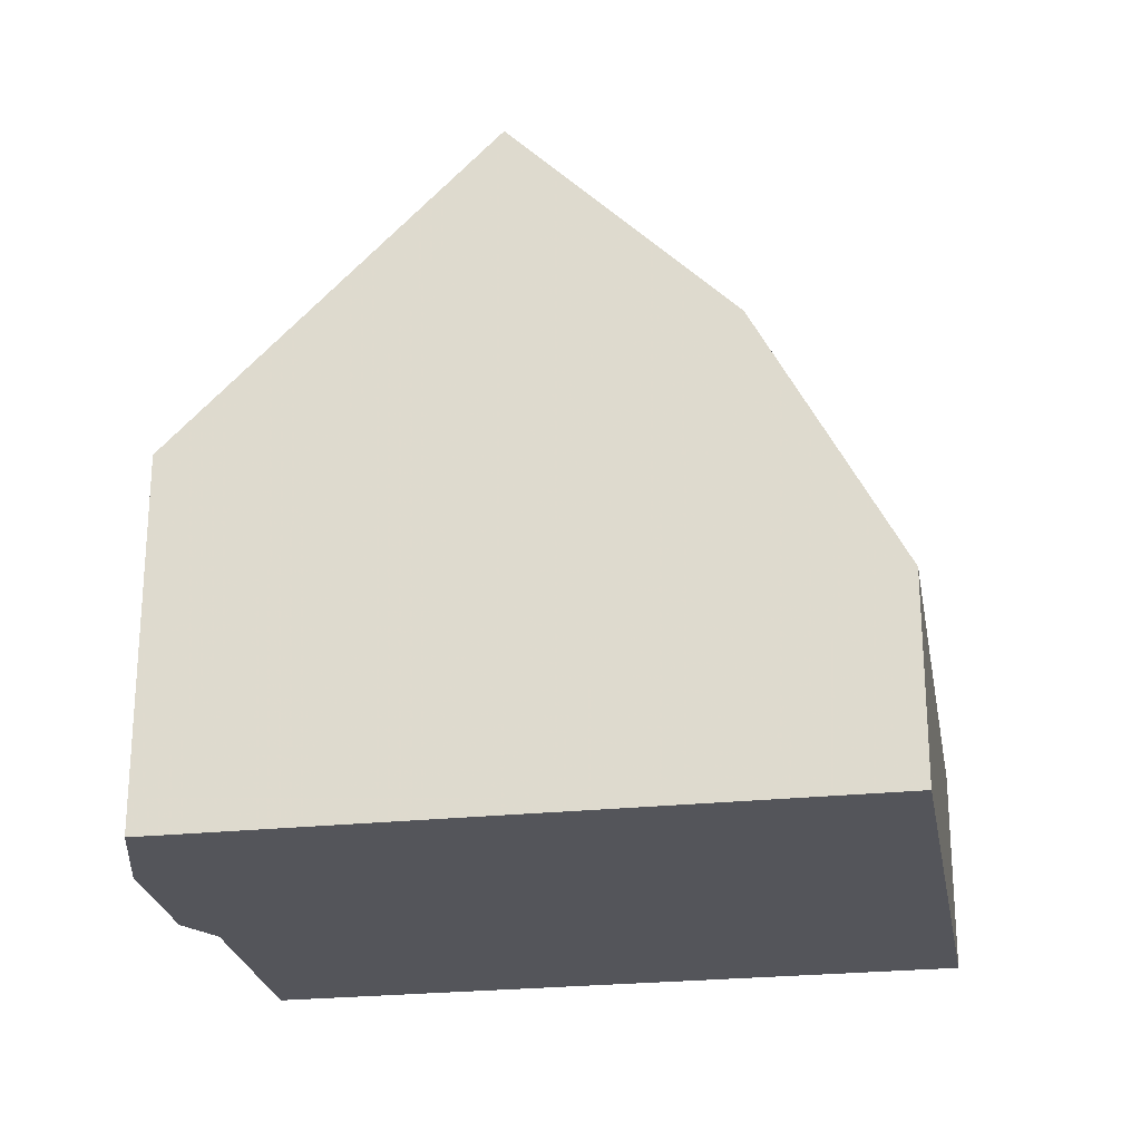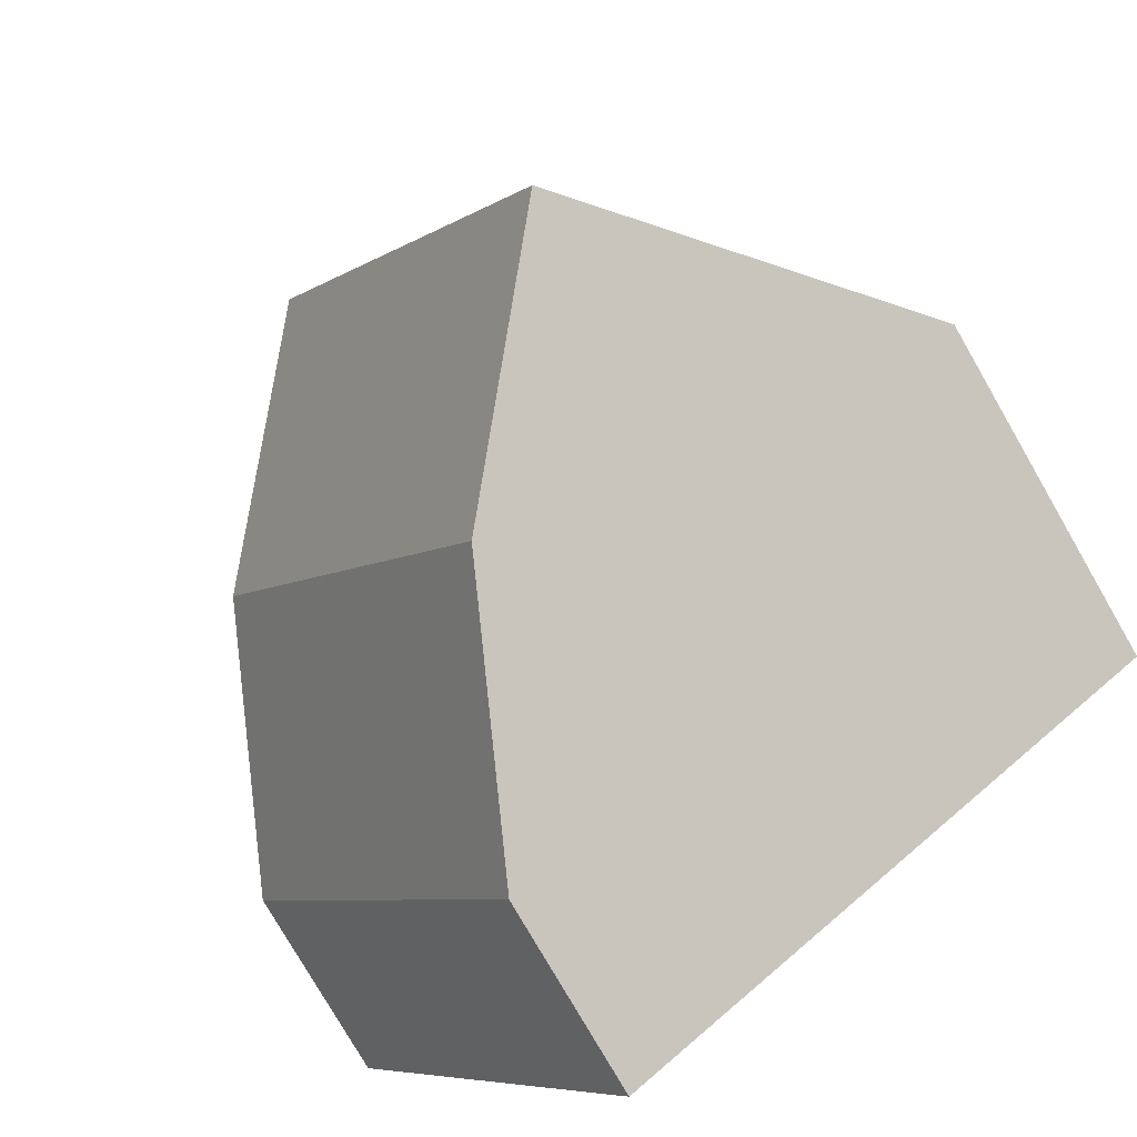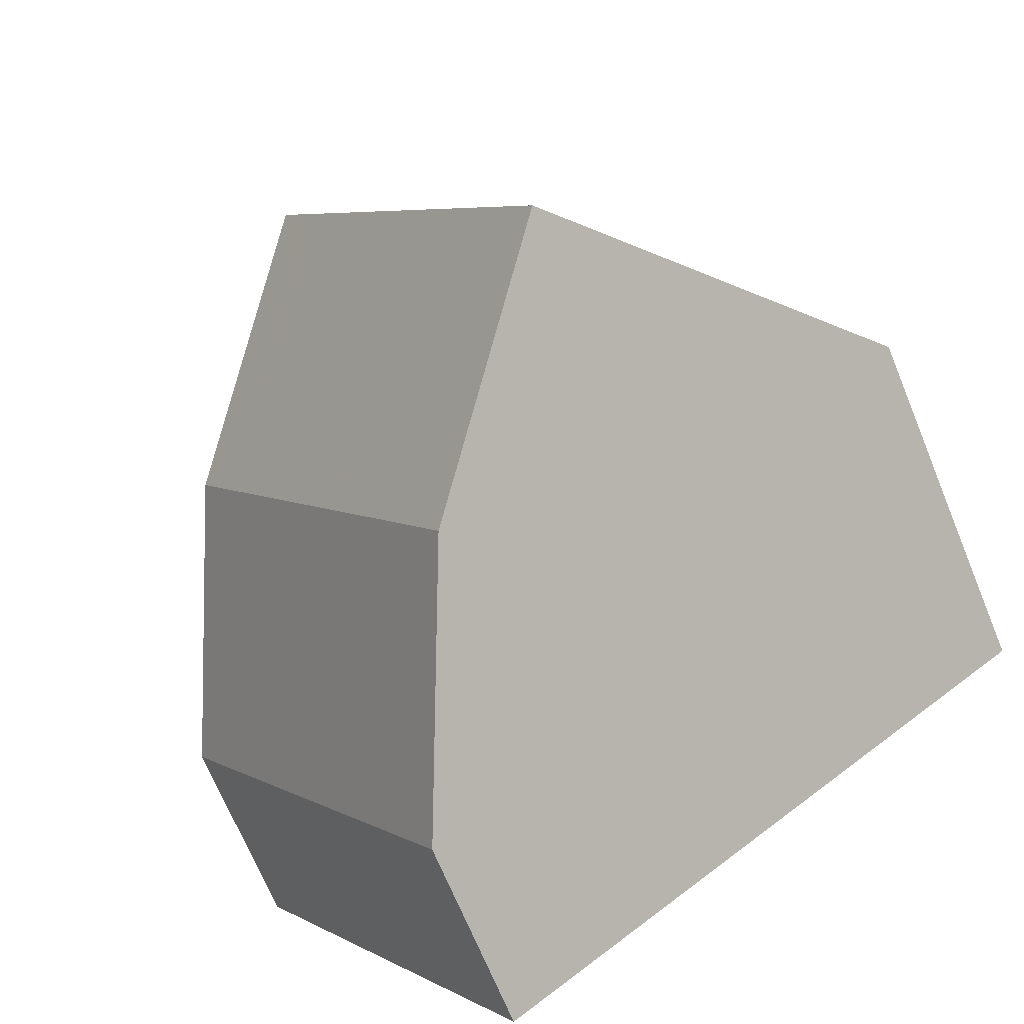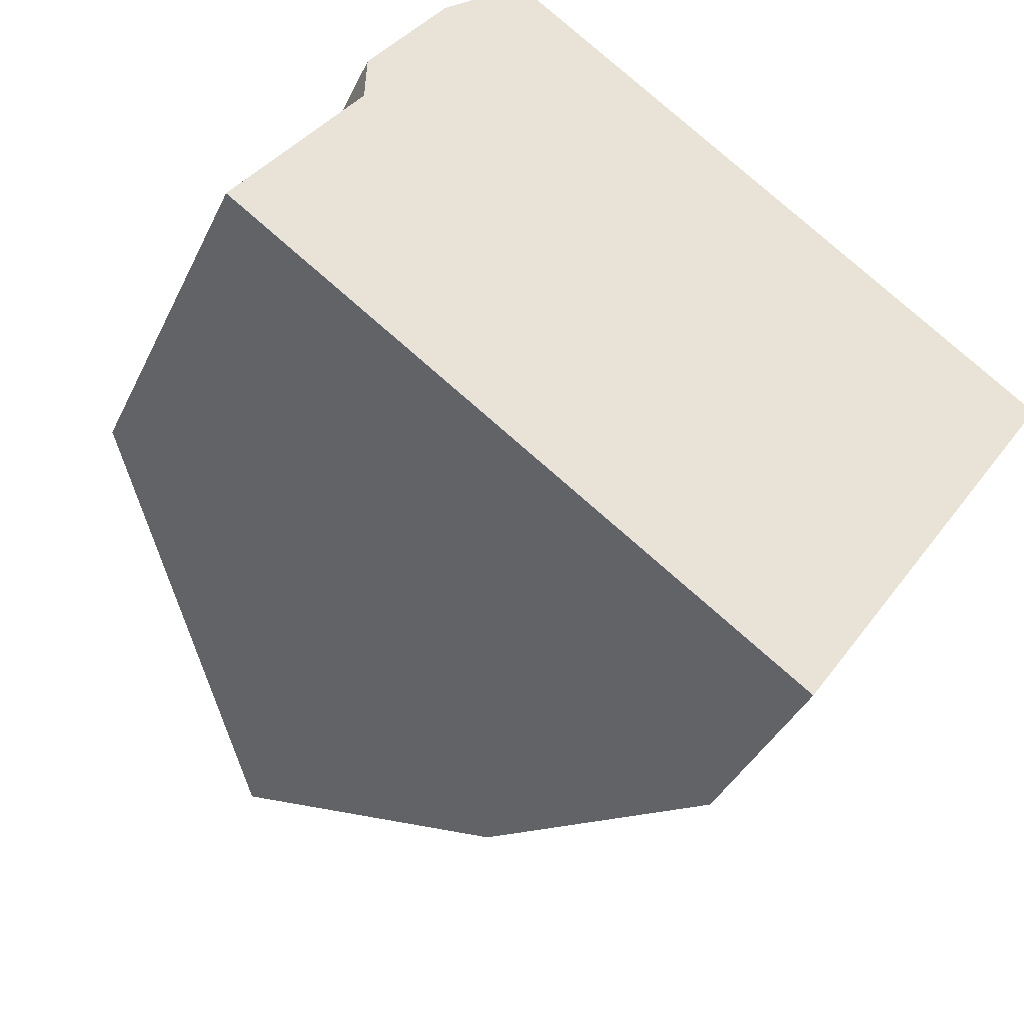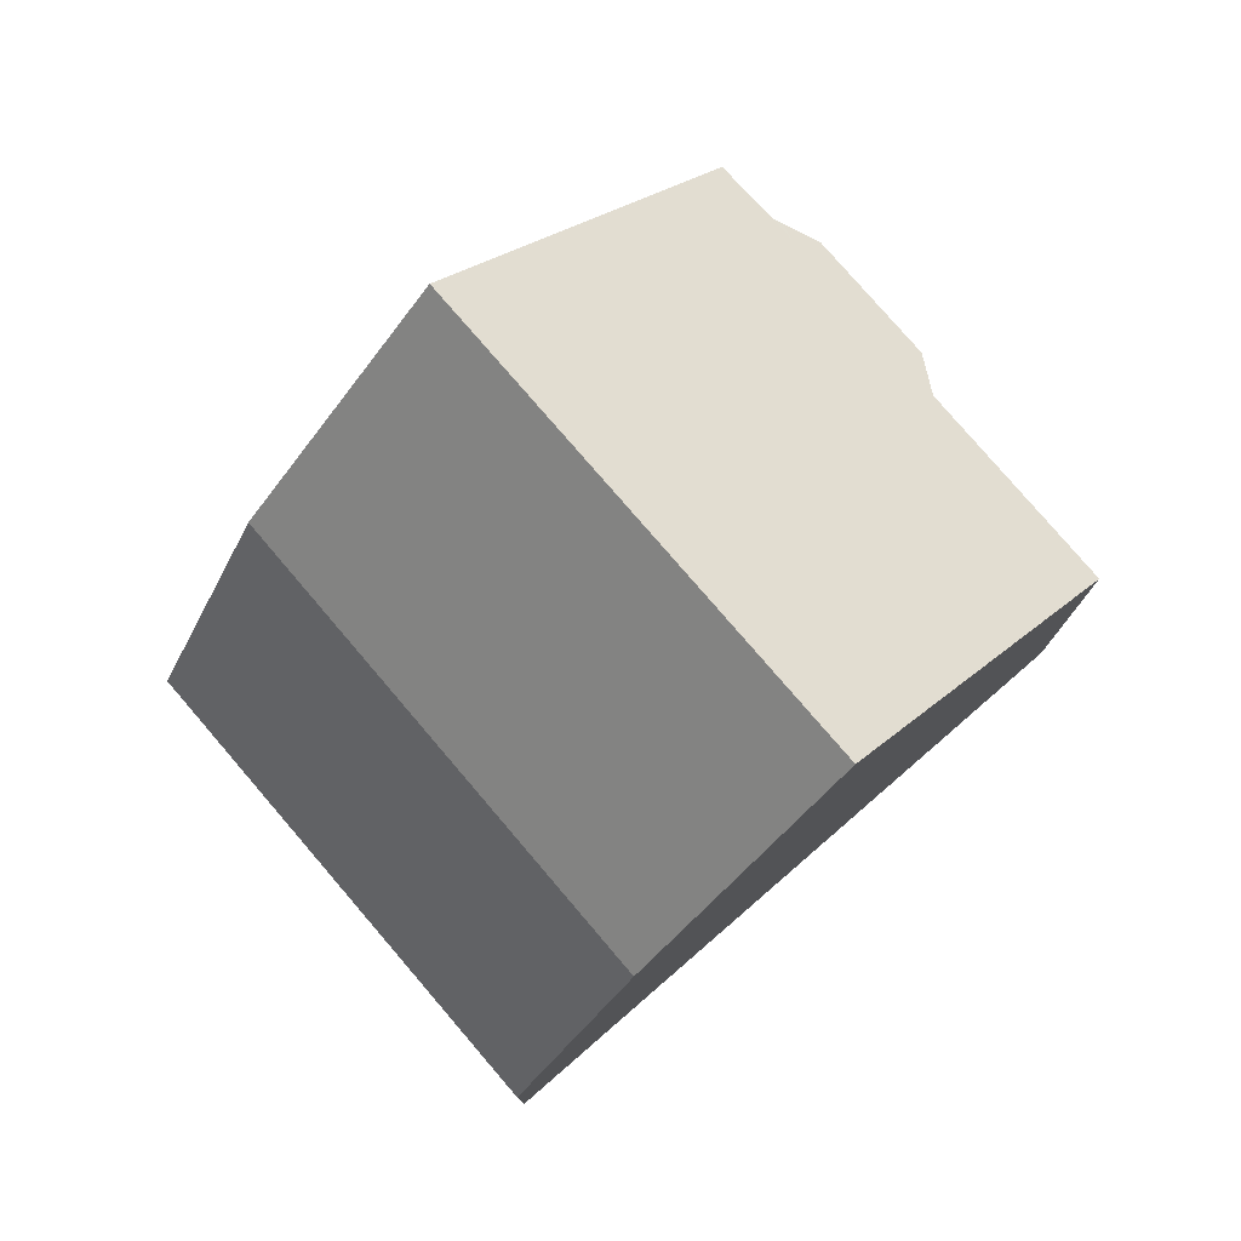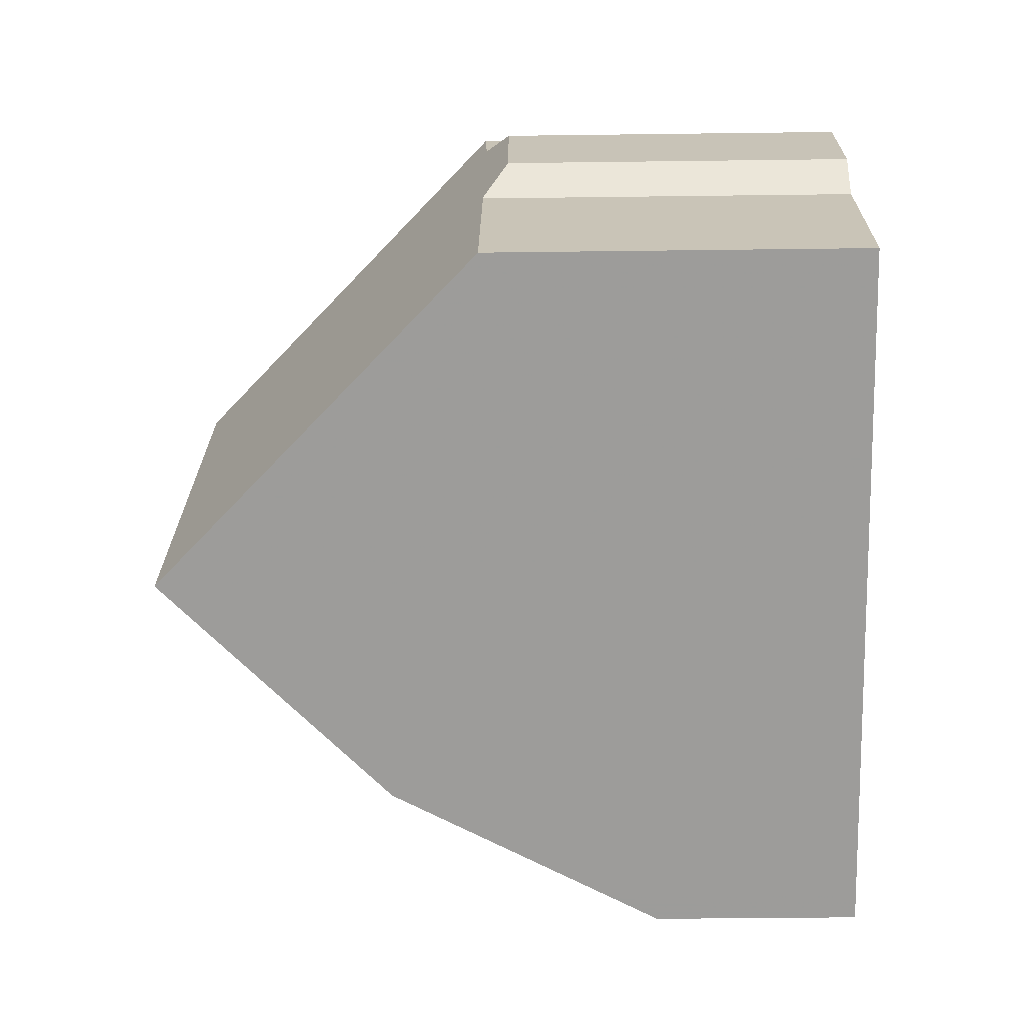
<metadata>
{"format":"obj","ext":"obj","renderer":"f3d","projection":"perspective","resolution":1024,"background":"white","views":[{"elev":-25.0,"azim":-135.7,"up":"+Z"},{"elev":-78.3,"azim":30.0,"up":"+Y"},{"elev":-69.9,"azim":22.4,"up":"+Y"},{"elev":-37.9,"azim":156.7,"up":"+Y"},{"elev":79.0,"azim":-6.2,"up":"+Z"},{"elev":-35.4,"azim":91.0,"up":"+Y"}]}
</metadata>
<code>
v -1268 -736.2 4.439
v -1268 -736.9 4.431
v -1267 -737.1 4.116
v -1266 -738.5 4.106
v -1266 -739.1 4.415
v -1265 -741.3 4.406
v -1275 -740.9 2.427
v -1272 -746 2.393
v -1268 -743.5 8.215
v -1271 -738.5 8.241
v -1274 -740 5.616
v -1270 -745 5.55
v -1273 -740.1 5.614
v -1271 -738.6 8.241
v -1271 -738.5 8.241
v -1268 -743.5 8.215
v -1270 -745 5.55
v -1274 -740 5.616
v -1271 -738.6 8.241
v -1268 -736.4 4.437
v -1275 -741.1 2.426
v -1273 -740.1 5.614
v -1266 -739.1 4.402
v -1268 -736.9 4.404
v -1271 -745.8 2.944
v -1275 -740.9 2.977
v -1275 -740.8 2.978
v -1270 -744.9 5.551
v -1268 -743.4 8.215
v -1270 -744.9 5.551
v -1271 -745.7 2.945
v -1268 -743.4 8.215
v -1265 -741.2 4.406
v -1272 -745.9 2.393
v -1268 -736.9 4.345
v -1266 -738.9 4.337
v -1273 -740.9 5.604
v -1271 -739.4 8.237
v -1268 -737.1 4.404
v -1267 -737.1 4.344
v -1274 -741.7 2.972
v -1273 -740.9 5.604
v -1271 -739.4 8.237
v -1274 -741.9 2.421
v -1267 -737 4.22
v -1268 -743.6 7.818
v -1271 -739.6 7.857
v -1272 -738.8 7.864
v -1272 -738.7 7.866
v -1268 -743.7 7.817
v -1273 -740.3 5.612
v -1272 -739 7.863
v -1271 -738.7 8.24
v -1275 -741.1 2.976
v -1273 -740.3 5.612
v -1271 -738.7 8.24
v -1268 -736.5 4.436
v -1275 -741.2 2.425
v -1268 -736.4 4.437
v -1268 -736.2 4.439
v -1268 -736.2 8.882e-16
v -1268 -736.4 0
v -1268 -736.9 4.404
v -1268 -736.9 4.431
v -1268 -736.9 0
v -1268 -736.9 0
v -1266 -738.5 4.106
v -1267 -737.1 4.116
v -1267 -737.1 0
v -1266 -738.5 0
v -1266 -738.9 4.337
v -1266 -738.5 4.106
v -1266 -738.5 0
v -1266 -738.9 0
v -1265 -741.2 4.406
v -1266 -739.1 4.415
v -1266 -739.1 0
v -1265 -741.2 0
v -1268 -743.5 8.215
v -1265 -741.3 4.406
v -1265 -741.3 0
v -1268 -743.5 0
v -1275 -740.8 2.978
v -1275 -740.9 2.427
v -1275 -740.9 0
v -1275 -740.8 0
v -1272 -745.9 2.393
v -1272 -746 2.393
v -1272 -746 0
v -1272 -745.9 -4.441e-16
v -1268 -743.7 7.817
v -1268 -743.5 8.215
v -1268 -743.5 0
v -1268 -743.7 0
v -1272 -738.7 7.866
v -1274 -740 5.616
v -1274 -740 8.882e-16
v -1272 -738.7 0
v -1268 -736.2 4.439
v -1271 -738.5 8.241
v -1271 -738.5 0
v -1268 -736.2 8.882e-16
v -1271 -745.8 2.944
v -1270 -745 5.55
v -1270 -745 0
v -1271 -745.8 4.441e-16
v -1268 -736.5 4.436
v -1268 -736.4 4.437
v -1268 -736.4 0
v -1268 -736.5 0
v -1275 -740.9 2.427
v -1275 -741.1 2.426
v -1275 -741.1 0
v -1275 -740.9 0
v -1266 -739.1 4.415
v -1266 -739.1 4.402
v -1266 -739.1 0
v -1266 -739.1 0
v -1268 -736.9 4.345
v -1268 -736.9 4.404
v -1268 -736.9 0
v -1268 -736.9 0
v -1272 -746 2.393
v -1271 -745.8 2.944
v -1271 -745.8 4.441e-16
v -1272 -746 0
v -1274 -740 5.616
v -1275 -740.8 2.978
v -1275 -740.8 0
v -1274 -740 8.882e-16
v -1265 -741.3 4.406
v -1265 -741.2 4.406
v -1265 -741.2 0
v -1265 -741.3 0
v -1274 -741.9 2.421
v -1272 -745.9 2.393
v -1272 -745.9 -4.441e-16
v -1274 -741.9 0
v -1267 -737 4.22
v -1268 -736.9 4.345
v -1268 -736.9 0
v -1267 -737 0
v -1266 -739.1 4.402
v -1266 -738.9 4.337
v -1266 -738.9 0
v -1266 -739.1 0
v -1275 -741.2 2.425
v -1274 -741.9 2.421
v -1274 -741.9 0
v -1275 -741.2 0
v -1267 -737.1 4.116
v -1267 -737 4.22
v -1267 -737 0
v -1267 -737.1 0
v -1271 -738.5 8.241
v -1272 -738.7 7.866
v -1272 -738.7 0
v -1271 -738.5 0
v -1270 -745 5.55
v -1268 -743.7 7.817
v -1268 -743.7 0
v -1270 -745 0
v -1268 -736.9 4.431
v -1268 -736.5 4.436
v -1268 -736.5 0
v -1268 -736.9 0
v -1275 -741.1 2.426
v -1275 -741.2 2.425
v -1275 -741.2 0
v -1275 -741.1 0
v -1275 -740.9 0
v -1268 -736.2 0
v -1268 -736.9 0
v -1267 -737.1 0
v -1266 -738.5 0
v -1266 -739.1 0
v -1265 -741.3 0
v -1272 -746 0
f 47 38 29 46
f 49 10 14 48
f 40 36 23 39
f 42 30 31 41
f 19 15 1 20
f 27 18 22 26
f 39 23 5 33 32 43
f 41 31 34 44
f 26 21 7 27
f 46 29 9 50
f 30 17 25 31
f 33 6 16 32
f 31 25 8 34
f 45 3 4 36 40
f 53 38 47 52
f 39 24 35 40
f 55 42 41 54
f 57 2 24 39 43 56
f 54 41 44 58
f 40 35 45
f 46 28 37 47
f 48 13 11 49
f 50 12 28 46
f 52 47 37 51
f 52 48 14 53
f 54 26 22 55
f 56 19 20 57
f 58 21 26 54
f 51 13 48 52
f 60 61 62 59
f 64 65 66 63
f 68 69 70 67
f 72 73 74 71
f 76 77 78 75
f 80 81 82 79
f 84 85 86 83
f 88 89 90 87
f 92 93 94 91
f 96 97 98 95
f 100 101 102 99
f 104 105 106 103
f 108 109 110 107
f 112 113 114 111
f 116 117 118 115
f 120 121 122 119
f 124 125 126 123
f 128 129 130 127
f 132 133 134 131
f 136 137 138 135
f 140 141 142 139
f 144 145 146 143
f 148 149 150 147
f 152 153 154 151
f 156 157 158 155
f 160 161 162 159
f 164 165 166 163
f 168 169 170 167
f 172 173 174 175 176 177 178 171

</code>
